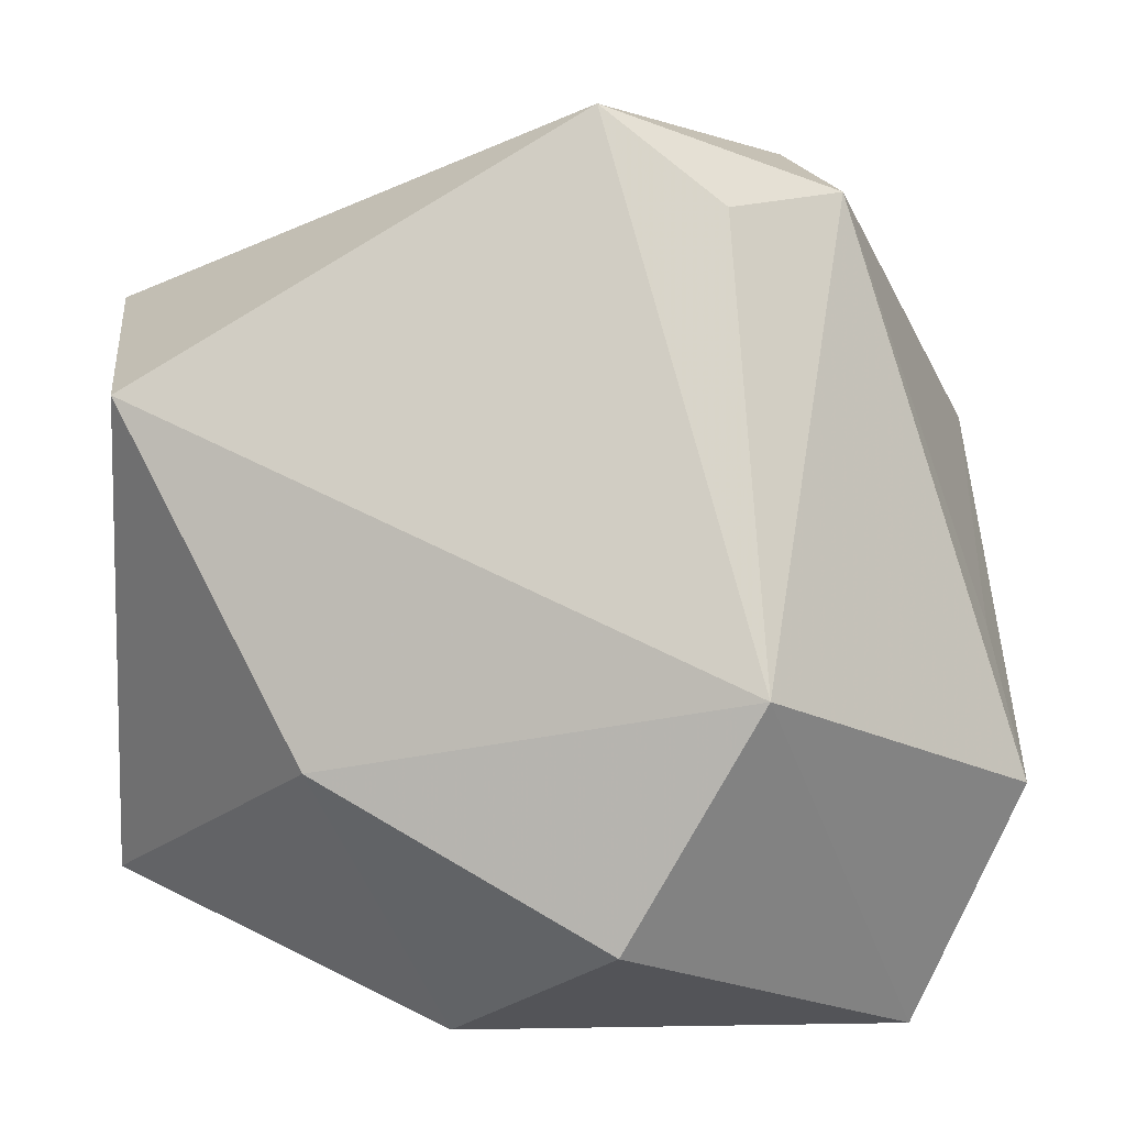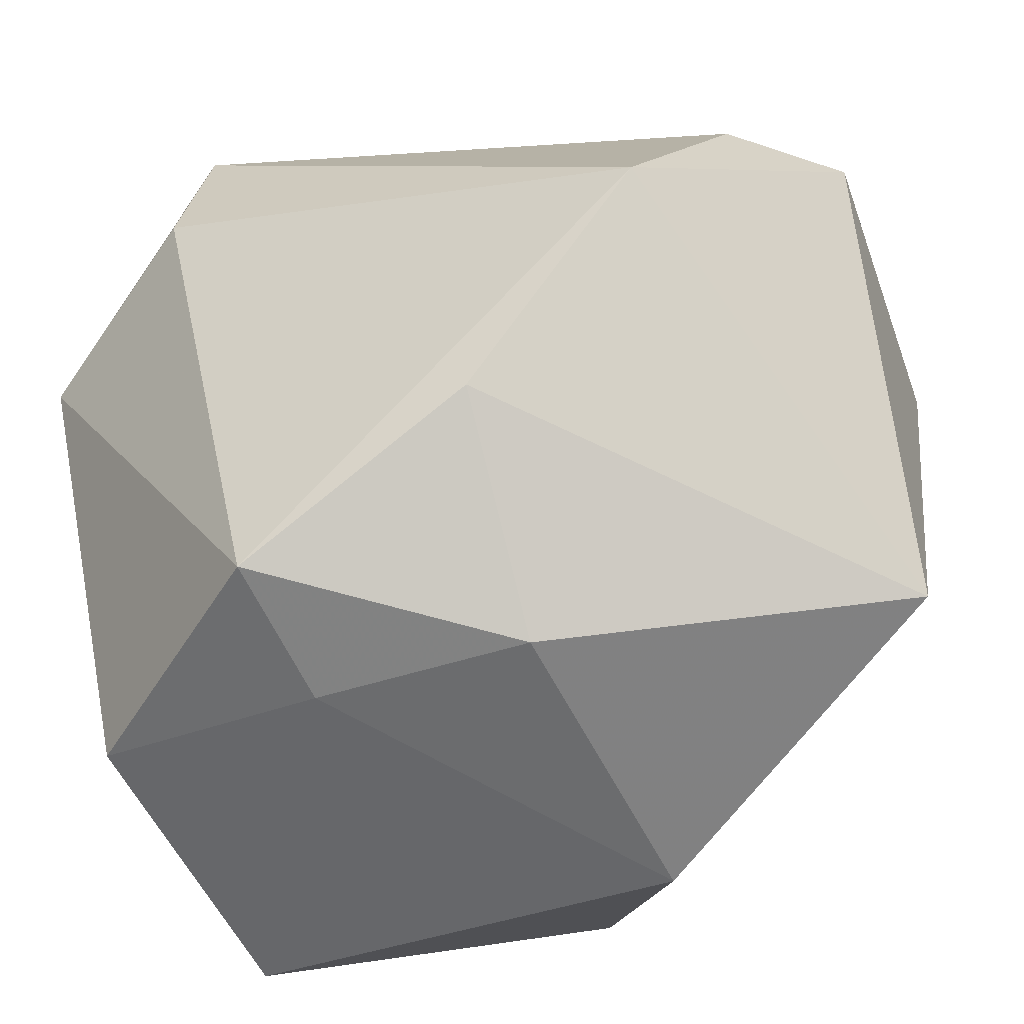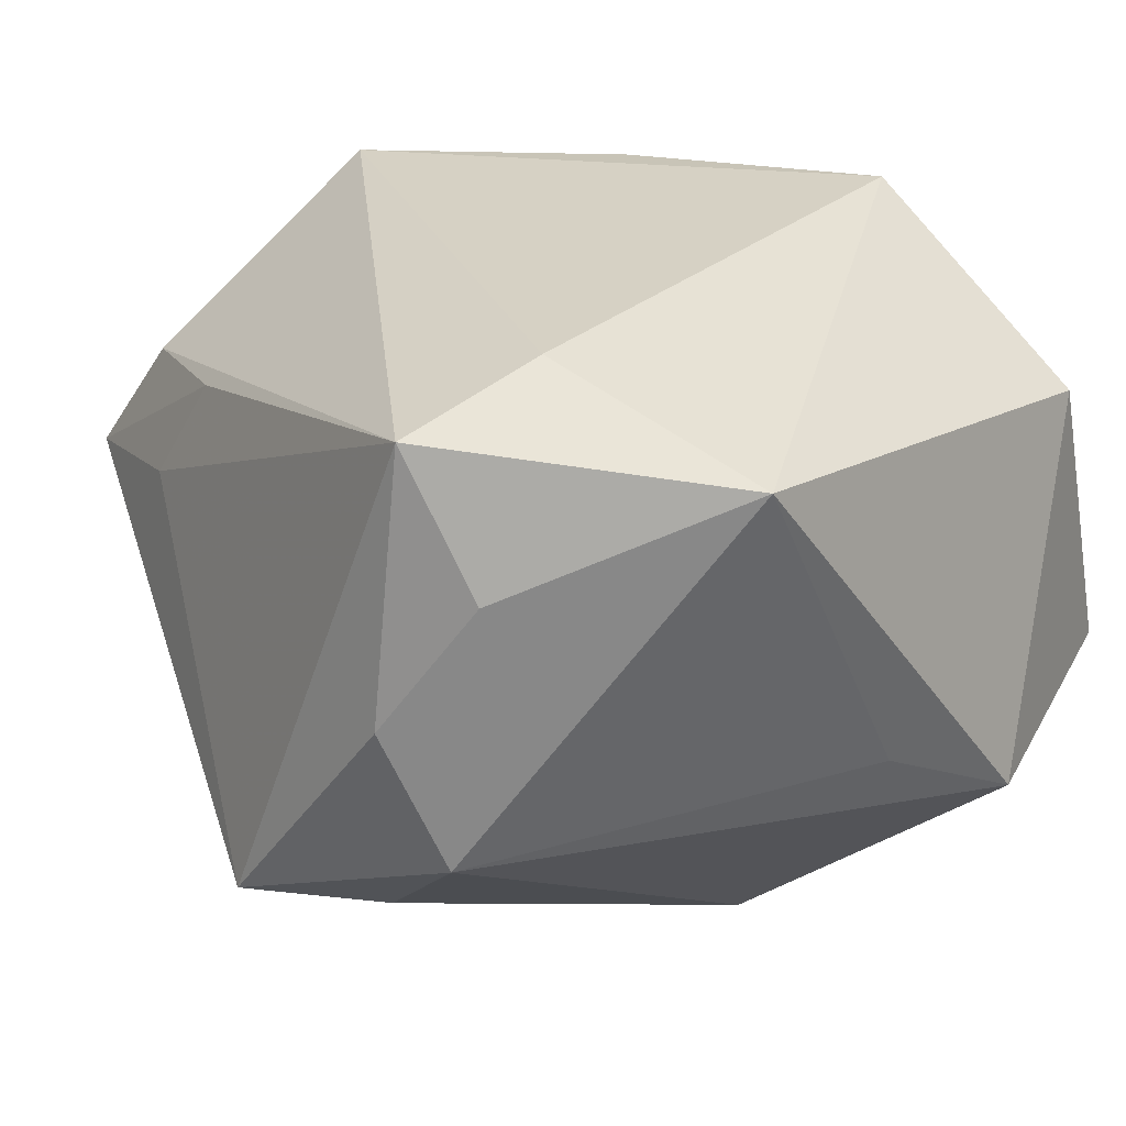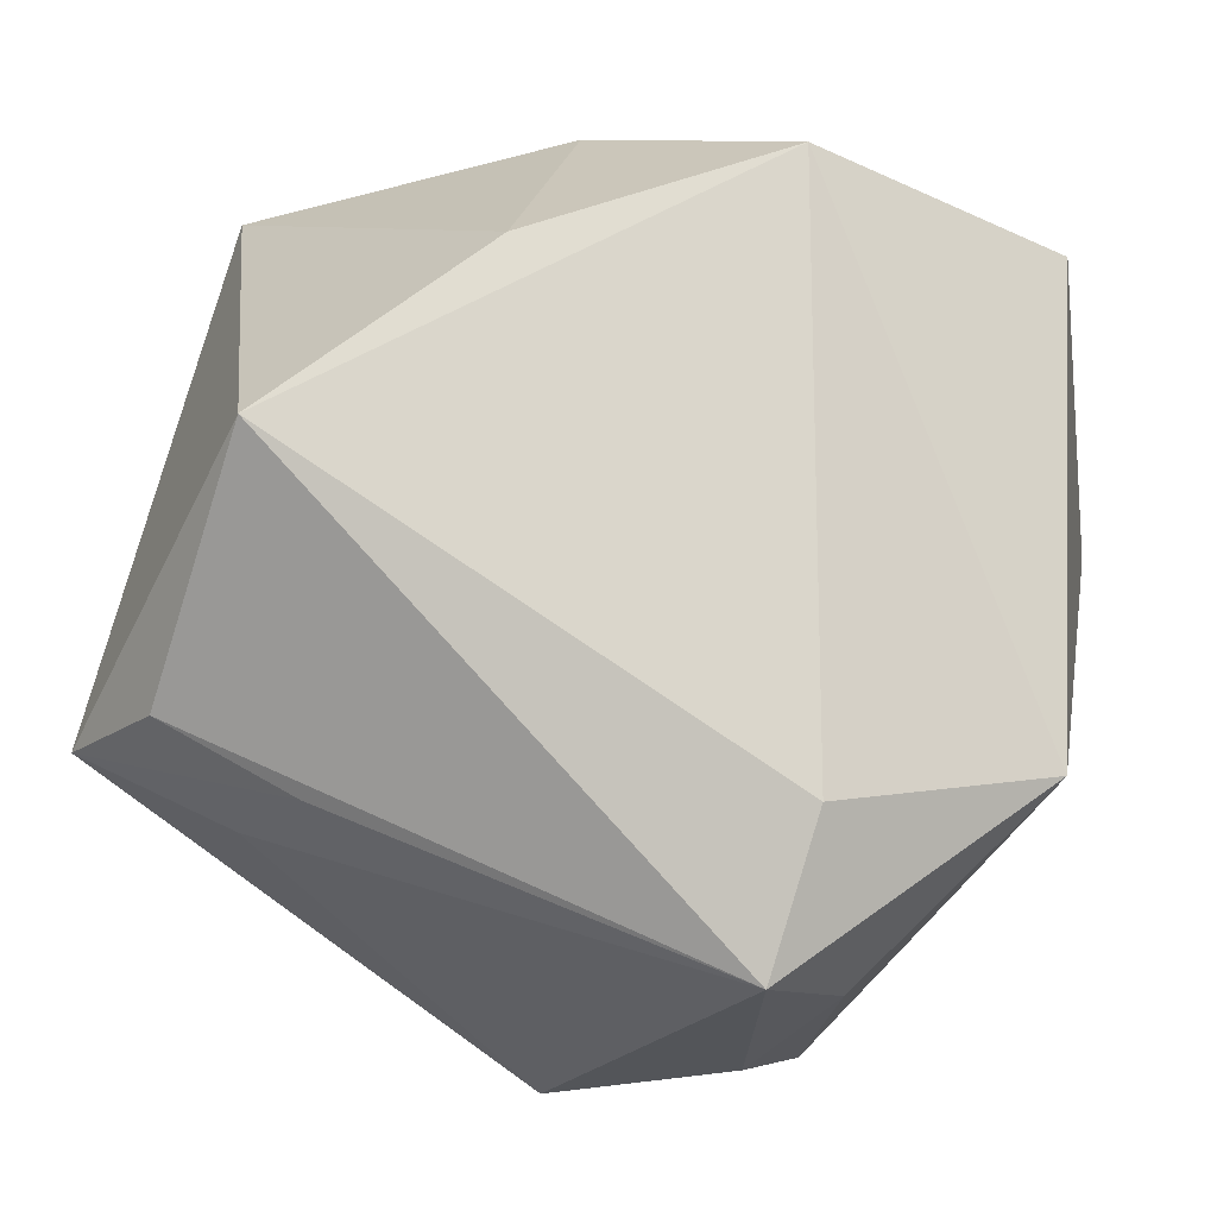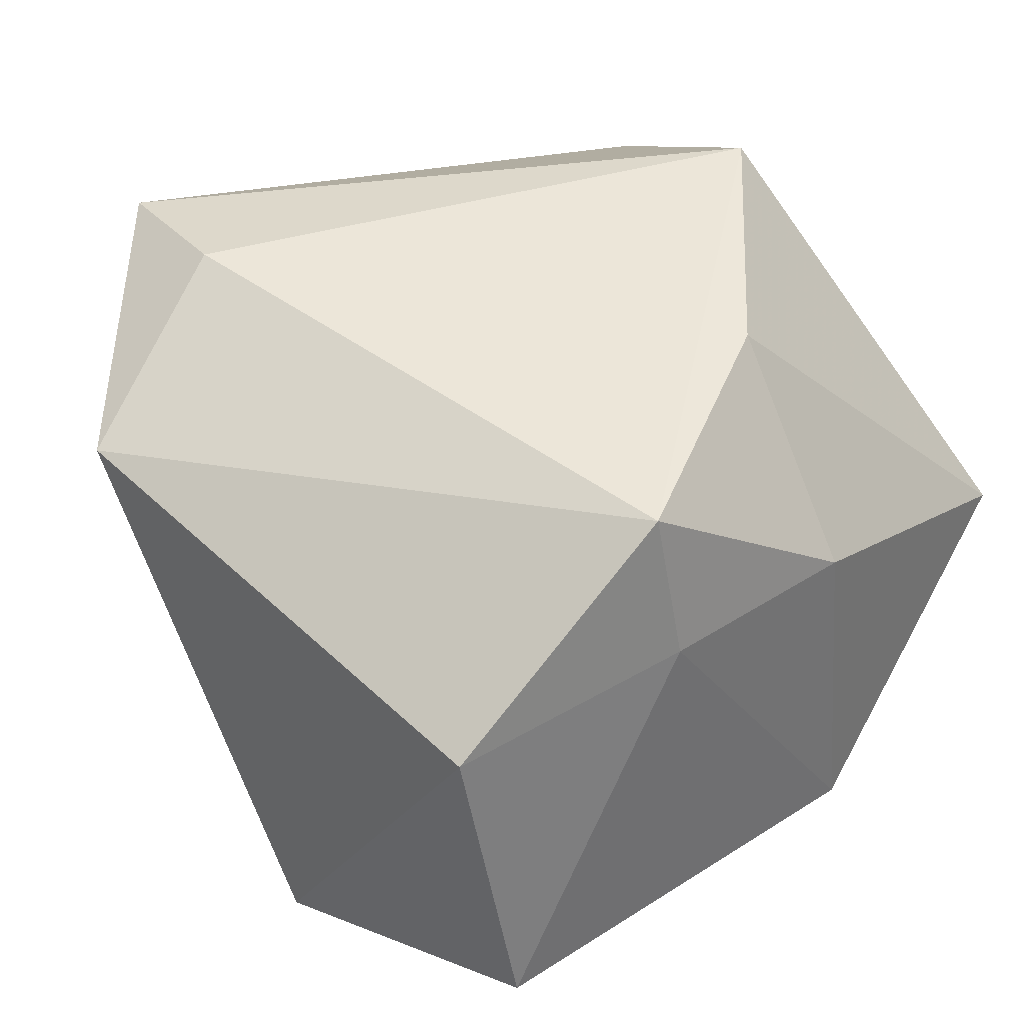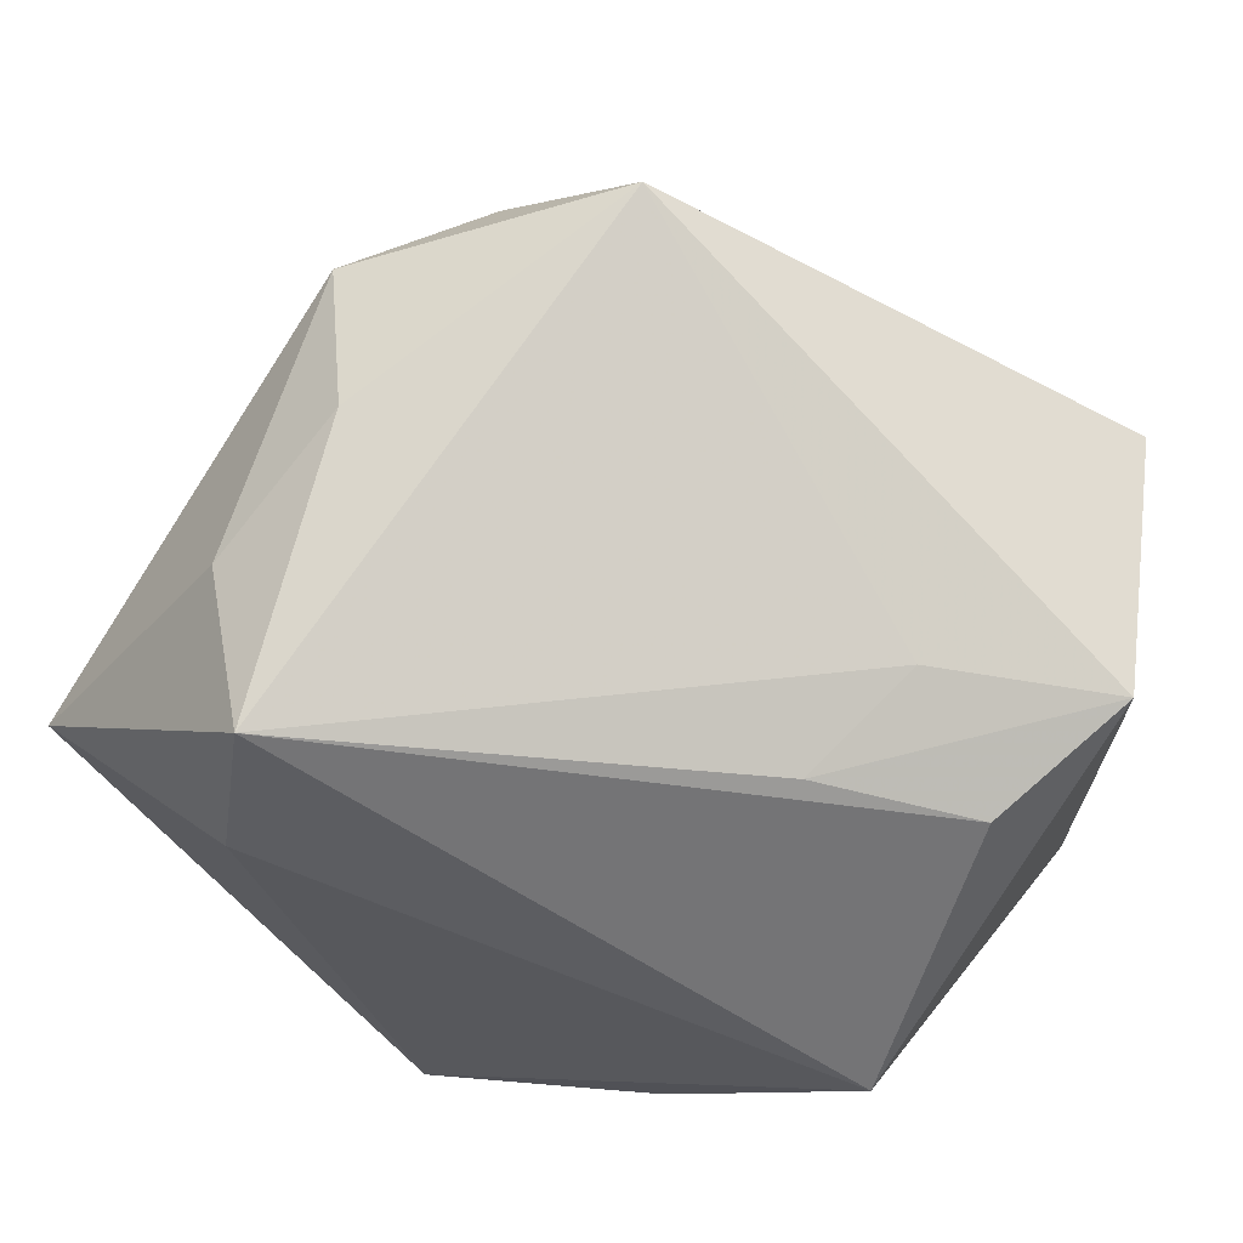
<metadata>
{"format":"obj","ext":"obj","renderer":"f3d","projection":"perspective","resolution":1024,"background":"white","views":[{"elev":5.6,"azim":-179.2,"up":"+Y"},{"elev":-44.5,"azim":27.3,"up":"+Y"},{"elev":27.0,"azim":-130.8,"up":"+Z"},{"elev":74.0,"azim":-167.0,"up":"+Z"},{"elev":48.7,"azim":-38.1,"up":"+Z"},{"elev":66.6,"azim":15.2,"up":"+Y"}]}
</metadata>
<code>
v -0.01706 -0.006043 -0.03789
v -0.02497 0.03729 -0.01126
v -0.02001 0.04132 0.002055
v -0.02124 0.02353 0.03239
v -0.03897 -0.0029 -0.009401
v 0.03147 0.002775 0.03239
v -0.004405 -0.02863 -0.03554
v -0.008719 -0.03542 0.01794
v 0.01404 -0.01784 0.03181
v -0.008539 -0.03106 0.03239
v 0.02067 0.02981 0.01772
v -0.002423 0.04471 -0.02097
v 0.01103 -0.03984 -0.01697
v -0.03186 -0.0403 -0.01213
v 0.04056 0.01907 -0.02328
v 0.02689 0.0318 0.007143
v -0.02672 0.03511 0.0146
v -0.02009 0.03824 0.02831
v 0.02322 -0.01367 -0.02973
v -0.04029 0.01499 0.02375
v 0.01193 -0.03481 0.01513
v 0.04365 -0.02731 -0.003554
v 0.04365 0.02759 0.003663
v -0.01407 0.03563 -0.02074
v -0.04196 -0.01669 -0.01616
v -0.03251 -0.03266 0.01696
v 0.03528 0.02522 0.01569
f 27 18 6
f 20 2 5
f 15 1 12
f 11 18 27
f 21 13 22
f 7 13 14
f 14 1 7
f 20 26 10
f 20 18 17
f 17 2 20
f 3 18 12
f 12 2 3
f 3 17 18
f 2 17 3
f 24 2 12
f 12 1 24
f 24 1 2
f 23 15 12
f 23 11 27
f 22 15 23
f 23 6 22
f 27 6 23
f 7 1 19
f 1 15 19
f 19 15 22
f 19 13 7
f 22 13 19
f 13 21 8
f 8 14 13
f 21 10 8
f 26 14 8
f 8 10 26
f 25 5 2
f 1 14 25
f 25 14 26
f 2 1 25
f 25 26 20
f 20 5 25
f 4 18 20
f 20 10 4
f 4 6 18
f 4 10 6
f 6 10 9
f 9 10 21
f 22 6 9
f 9 21 22
f 12 18 16
f 16 23 12
f 18 11 16
f 11 23 16

</code>
